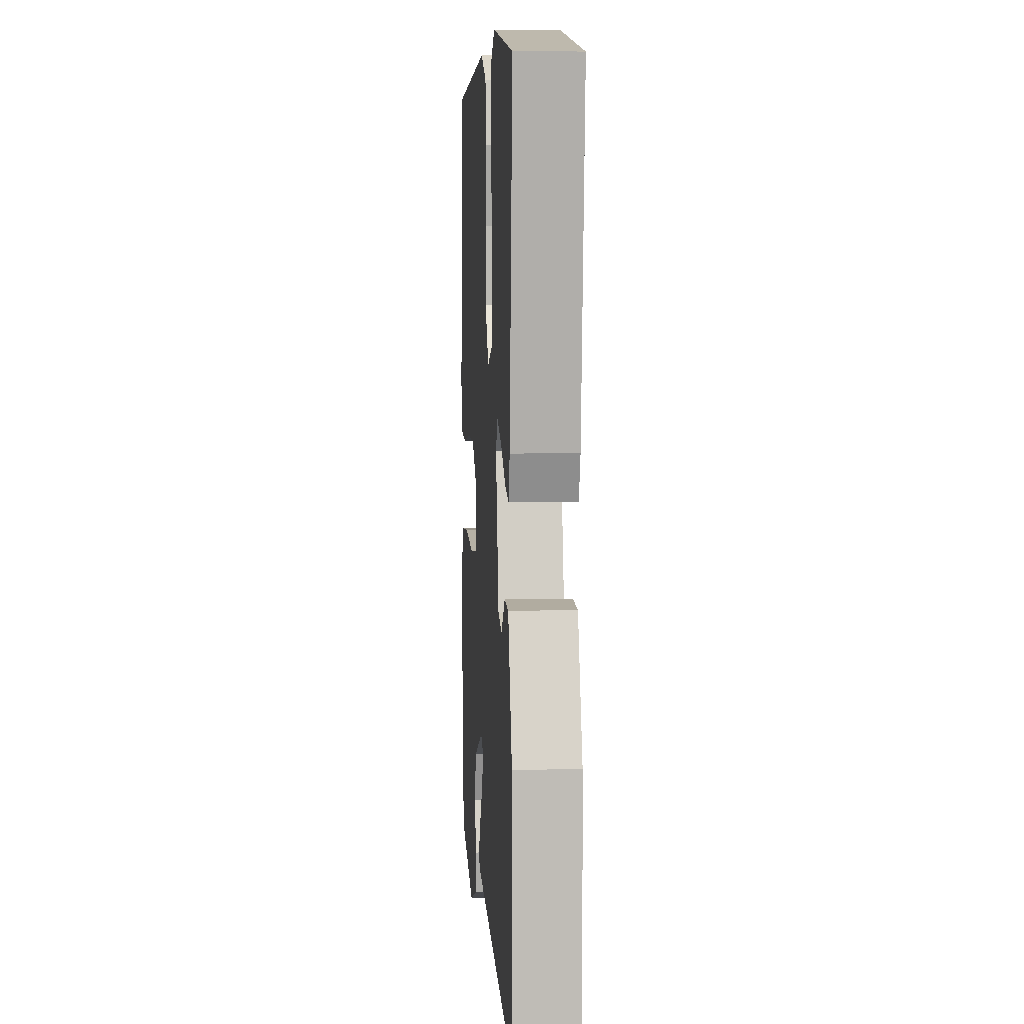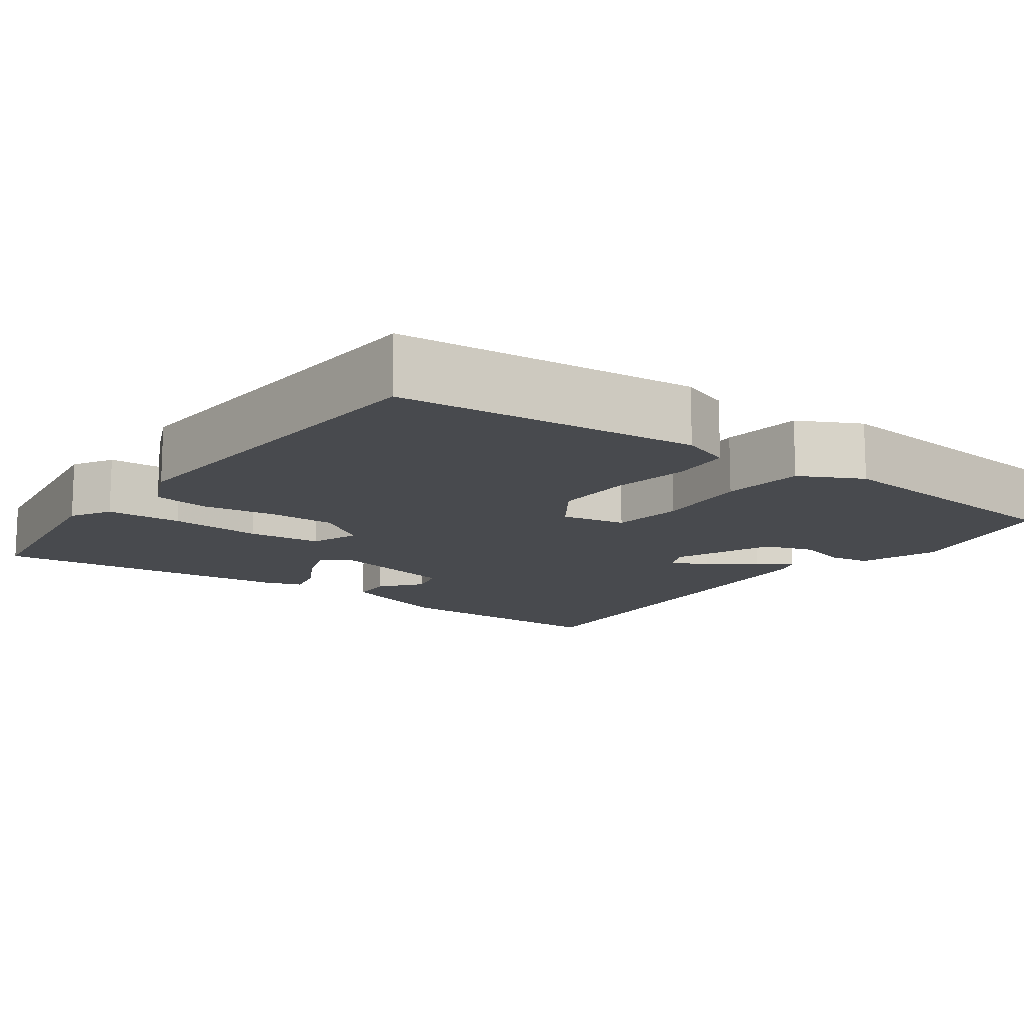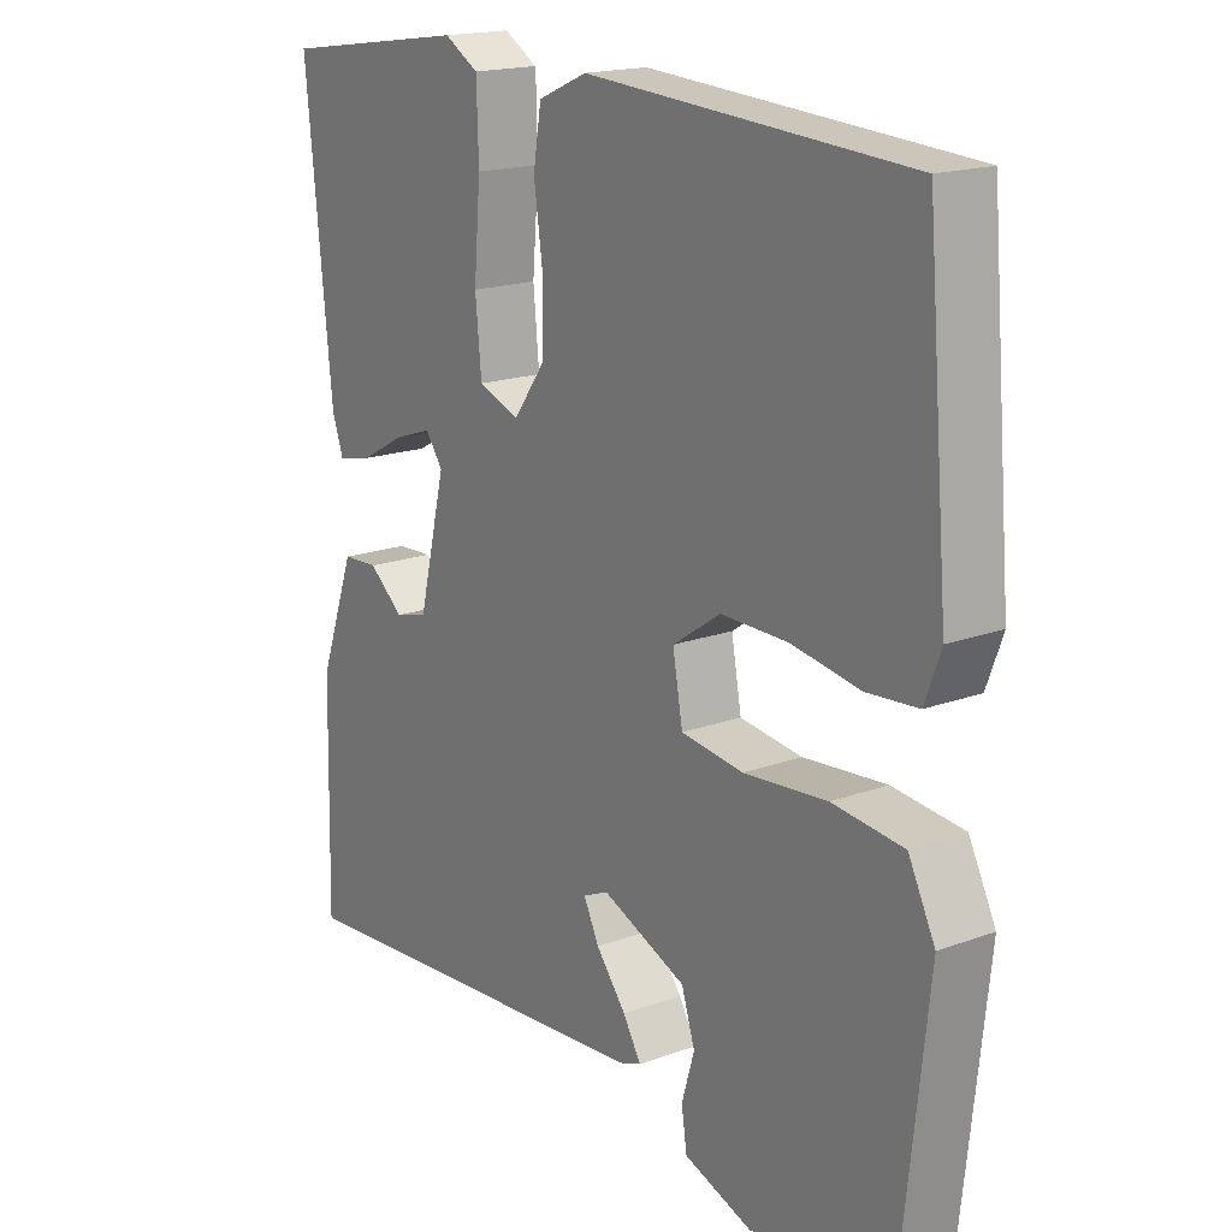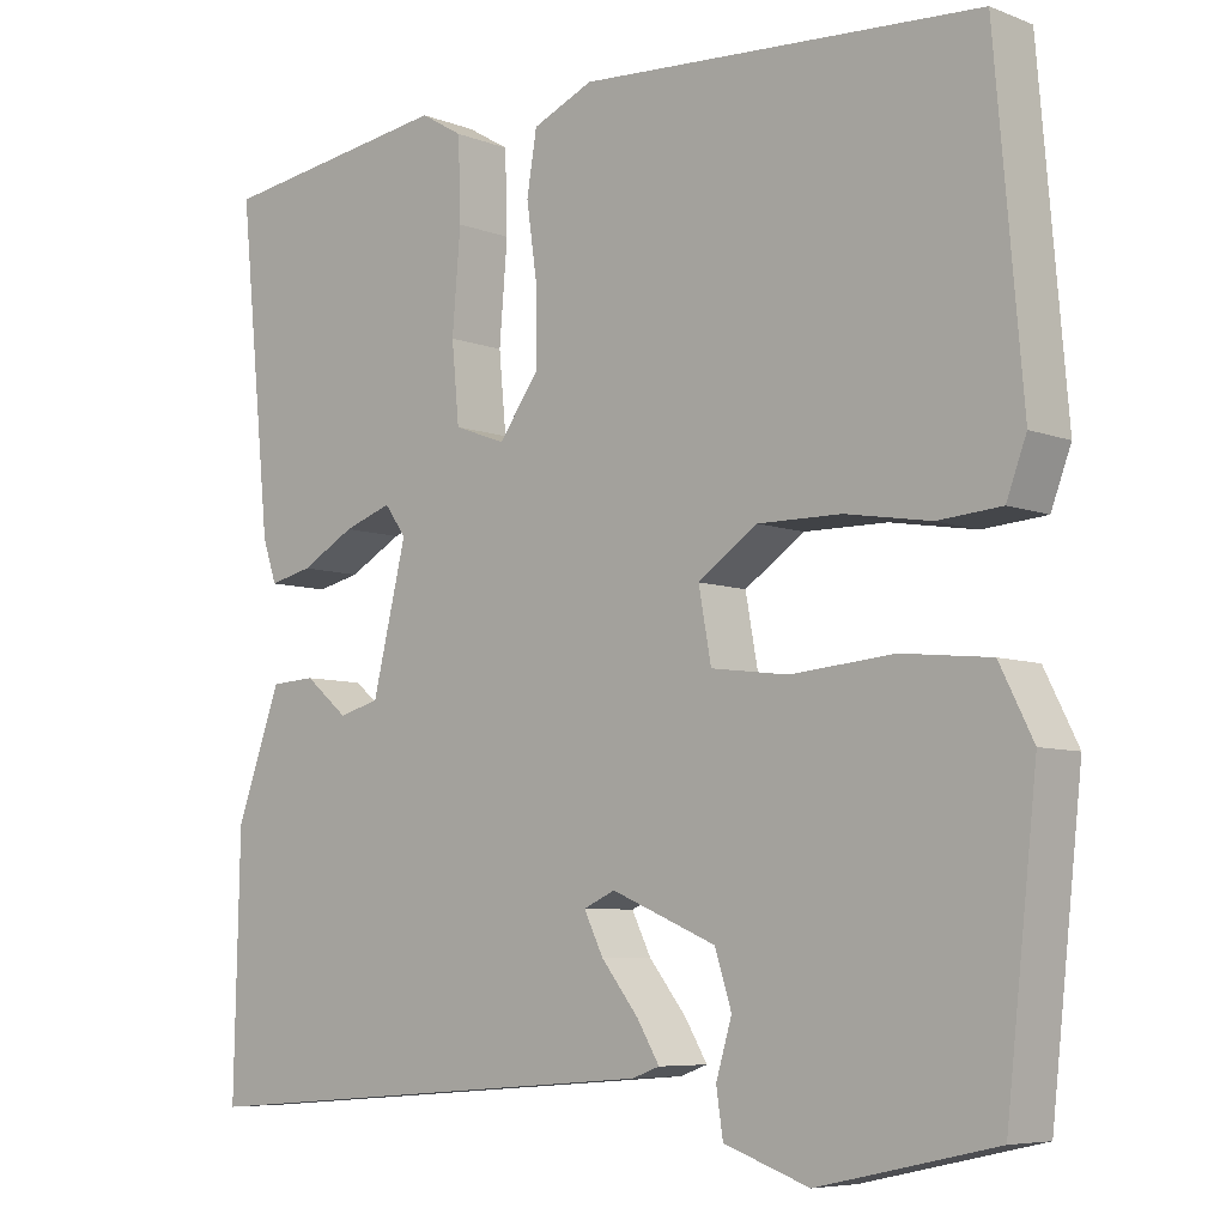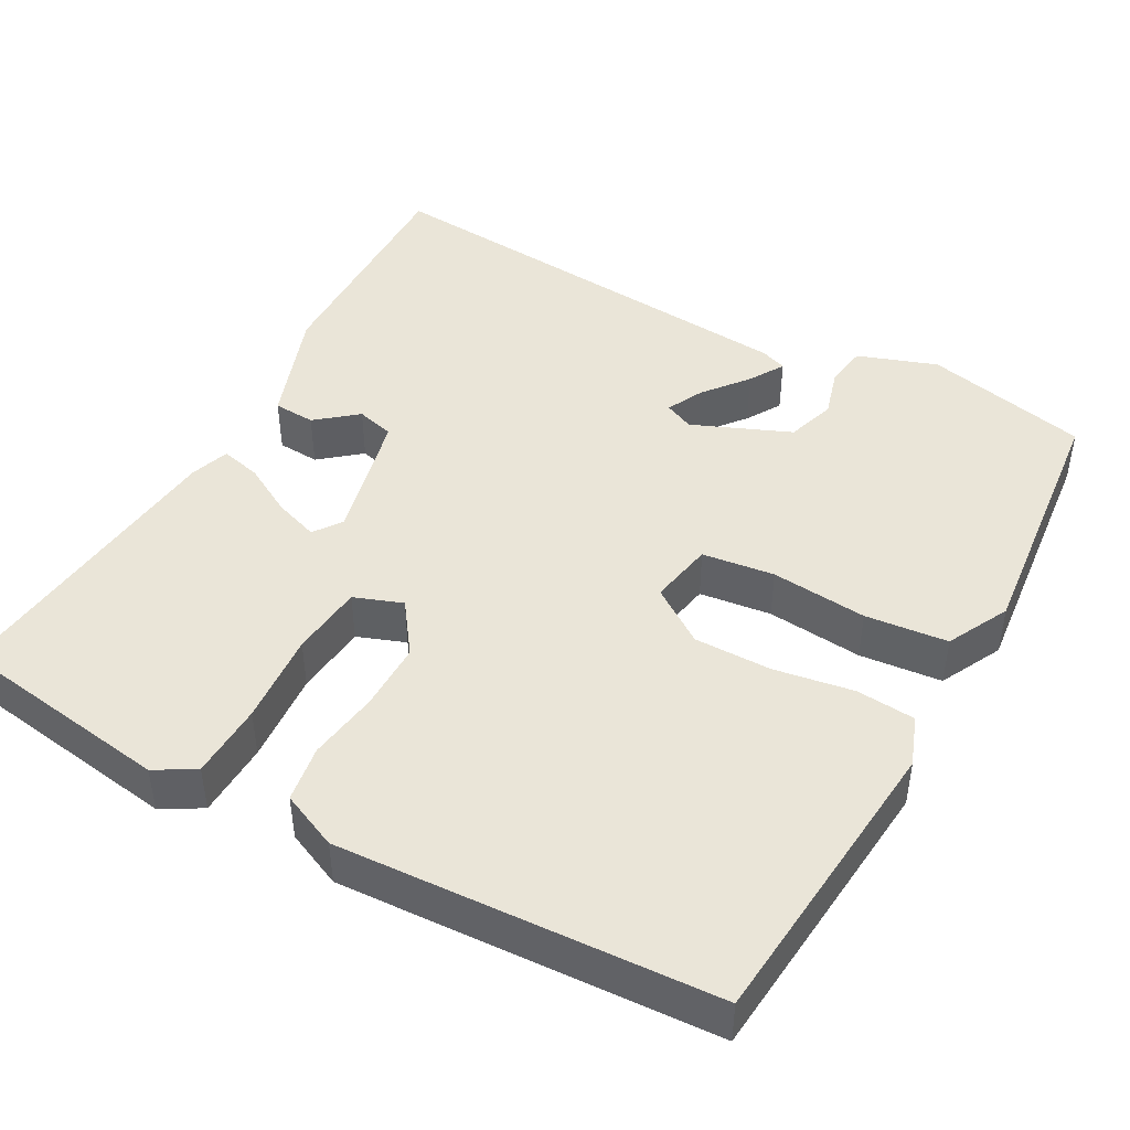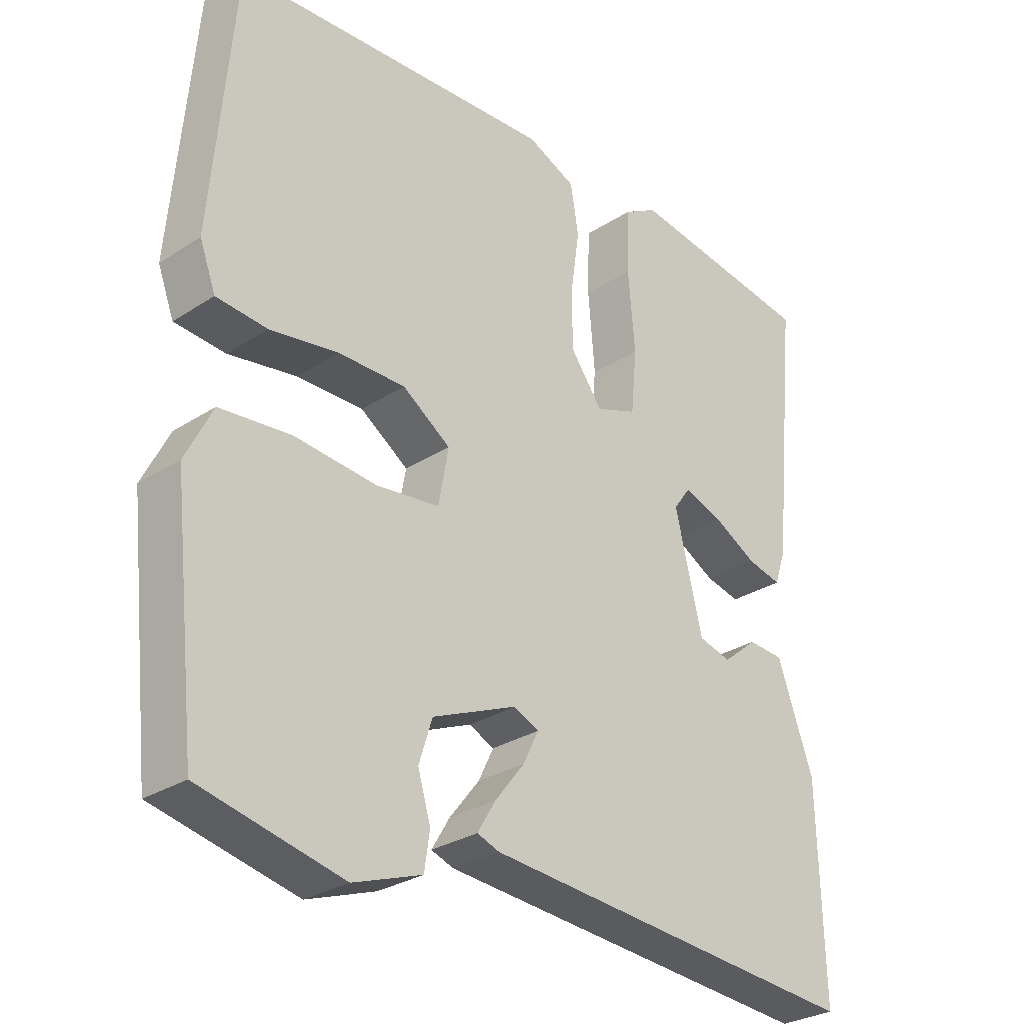
<metadata>
{"format":"obj","ext":"obj","renderer":"f3d","projection":"perspective","resolution":1024,"background":"white","views":[{"elev":6.9,"azim":-93.9,"up":"+Z"},{"elev":-13.2,"azim":54.2,"up":"+Y"},{"elev":17.8,"azim":54.3,"up":"+Z"},{"elev":-6.8,"azim":41.9,"up":"+Z"},{"elev":45.2,"azim":29.1,"up":"+Y"},{"elev":-29.0,"azim":133.9,"up":"+Z"}]}
</metadata>
<code>
v -0.5 0.07 -0.5
v -0.493 0.07 -0.197
v -0.439 0.07 -0.047
v -0.385 0.07 -0.044
v -0.333 0.07 -0.087
v -0.284 0.07 -0.074
v -0.243 0.07 0.095
v -0.269 0.07 0.131
v -0.327 0.07 0.111
v -0.392 0.07 0.075
v -0.444 0.07 0.063
v -0.461 0.07 0.113
v -0.5 0.07 0.5
v -0.217 0.07 0.541
v -0.166 0.07 0.511
v -0.163 0.07 0.414
v -0.173 0.07 0.295
v -0.164 0.07 0.201
v -0.102 0.07 0.178
v -0.054 0.07 0.244
v -0.054 0.07 0.333
v -0.067 0.07 0.424
v -0.055 0.07 0.497
v 0.018 0.07 0.529
v 0.5 0.07 0.5
v 0.533 0.07 0.113
v 0.509 0.07 0.049
v 0.433 0.07 0.043
v 0.331 0.07 0.06
v 0.231 0.07 0.061
v 0.159 0.07 0.012
v 0.174 0.07 -0.071
v 0.267 0.07 -0.083
v 0.391 0.07 -0.072
v 0.497 0.07 -0.083
v 0.537 0.07 -0.163
v 0.5 0.07 -0.5
v 0.288 0.07 -0.547
v 0.186 0.07 -0.511
v 0.178 0.07 -0.457
v 0.197 0.07 -0.393
v 0.177 0.07 -0.33
v 0.051 0.07 -0.277
v 0.013 0.07 -0.294
v 0.036 0.07 -0.341
v 0.081 0.07 -0.398
v 0.108 0.07 -0.443
v 0.075 0.07 -0.455
v -0.5 0 -0.5
v -0.493 0 -0.197
v -0.439 0 -0.047
v -0.385 0 -0.044
v -0.333 0 -0.087
v -0.284 0 -0.074
v -0.243 0 0.095
v -0.269 0 0.131
v -0.327 0 0.111
v -0.392 0 0.075
v -0.444 0 0.063
v -0.461 0 0.113
v -0.5 0 0.5
v -0.217 0 0.541
v -0.166 0 0.511
v -0.163 0 0.414
v -0.173 0 0.295
v -0.164 0 0.201
v -0.102 0 0.178
v -0.054 0 0.244
v -0.054 0 0.333
v -0.067 0 0.424
v -0.055 0 0.497
v 0.018 0 0.529
v 0.5 0 0.5
v 0.533 0 0.113
v 0.509 0 0.049
v 0.433 0 0.043
v 0.331 0 0.06
v 0.231 0 0.061
v 0.159 0 0.012
v 0.174 0 -0.071
v 0.267 0 -0.083
v 0.391 0 -0.072
v 0.497 0 -0.083
v 0.537 0 -0.163
v 0.5 0 -0.5
v 0.288 0 -0.547
v 0.186 0 -0.511
v 0.178 0 -0.457
v 0.197 0 -0.393
v 0.177 0 -0.33
v 0.051 0 -0.277
v 0.013 0 -0.294
v 0.036 0 -0.341
v 0.081 0 -0.398
v 0.108 0 -0.443
v 0.075 0 -0.455
f 1 2 3
f 48 1 3
f 47 48 3
f 46 47 3
f 45 46 3
f 44 45 3
f 43 44 3
f 42 43 3
f 39 40 41
f 38 39 41
f 37 38 41
f 36 37 41
f 35 36 41
f 34 35 41
f 33 34 41 42
f 32 33 42
f 31 32 42
f 27 28 29
f 26 27 29
f 25 26 29
f 24 25 29
f 23 24 29
f 22 23 29
f 21 22 29
f 20 21 29 30
f 19 20 30 31
f 15 16 17
f 14 15 17
f 13 14 17
f 12 13 17
f 11 12 17
f 10 11 17
f 9 10 17
f 8 9 17 18
f 19 31 42
f 18 19 42
f 8 18 42
f 7 8 42
f 3 4 5
f 42 3 5
f 6 7 42
f 5 6 42
f 51 50 49
f 51 49 96
f 51 96 95
f 51 95 94
f 51 94 93
f 51 93 92
f 51 92 91
f 51 91 90
f 89 88 87
f 89 87 86
f 89 86 85
f 89 85 84
f 89 84 83
f 89 83 82
f 90 89 82 81
f 90 81 80
f 90 80 79
f 77 76 75
f 77 75 74
f 77 74 73
f 77 73 72
f 77 72 71
f 77 71 70
f 77 70 69
f 78 77 69 68
f 79 78 68 67
f 65 64 63
f 65 63 62
f 65 62 61
f 65 61 60
f 65 60 59
f 65 59 58
f 65 58 57
f 66 65 57 56
f 90 79 67
f 90 67 66
f 90 66 56
f 90 56 55
f 53 52 51
f 53 51 90
f 90 55 54
f 90 54 53
f 1 49 50 2
f 2 50 51 3
f 3 51 52 4
f 4 52 53 5
f 5 53 54 6
f 6 54 55 7
f 7 55 56 8
f 8 56 57 9
f 9 57 58 10
f 10 58 59 11
f 11 59 60 12
f 12 60 61 13
f 13 61 62 14
f 14 62 63 15
f 15 63 64 16
f 16 64 65 17
f 17 65 66 18
f 18 66 67 19
f 19 67 68 20
f 20 68 69 21
f 21 69 70 22
f 22 70 71 23
f 23 71 72 24
f 24 72 73 25
f 25 73 74 26
f 26 74 75 27
f 27 75 76 28
f 28 76 77 29
f 29 77 78 30
f 30 78 79 31
f 31 79 80 32
f 32 80 81 33
f 33 81 82 34
f 34 82 83 35
f 35 83 84 36
f 36 84 85 37
f 37 85 86 38
f 38 86 87 39
f 39 87 88 40
f 40 88 89 41
f 41 89 90 42
f 42 90 91 43
f 43 91 92 44
f 44 92 93 45
f 45 93 94 46
f 46 94 95 47
f 47 95 96 48
f 48 96 49 1

</code>
